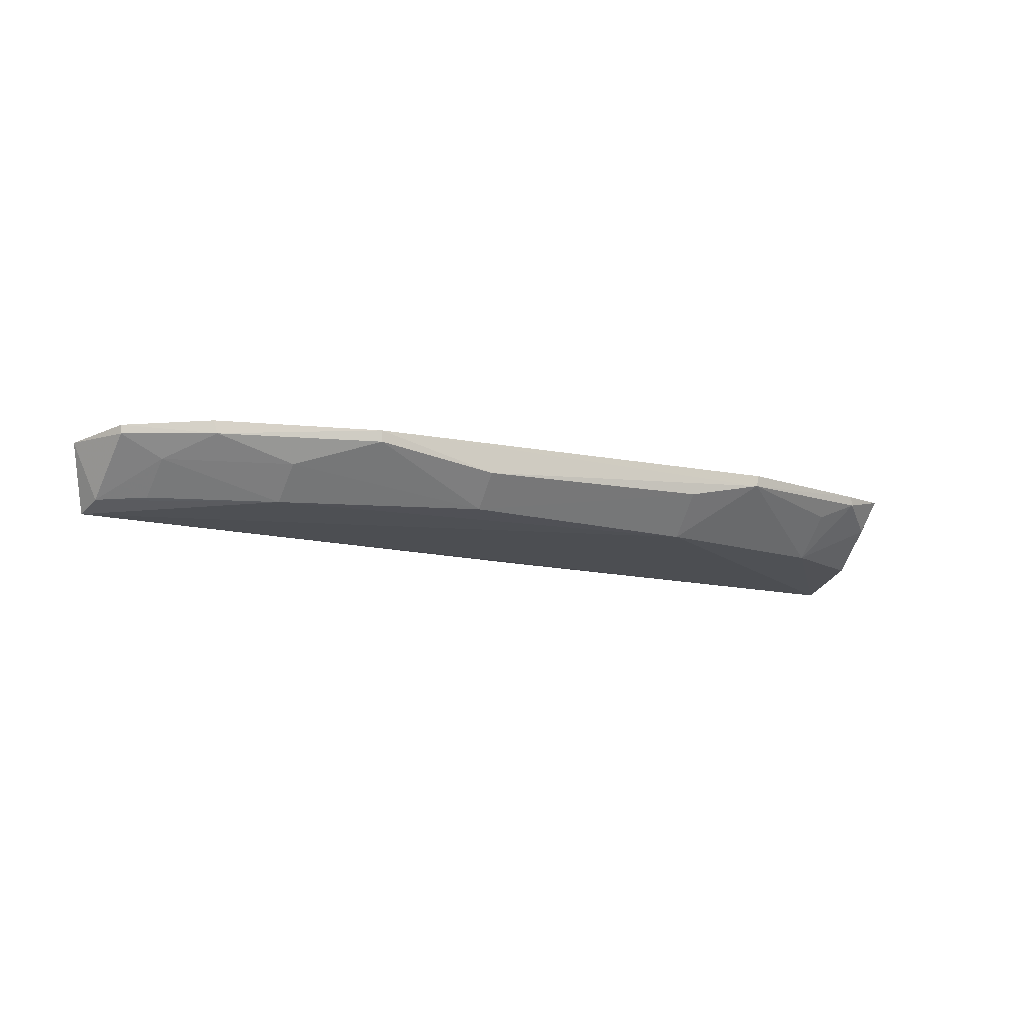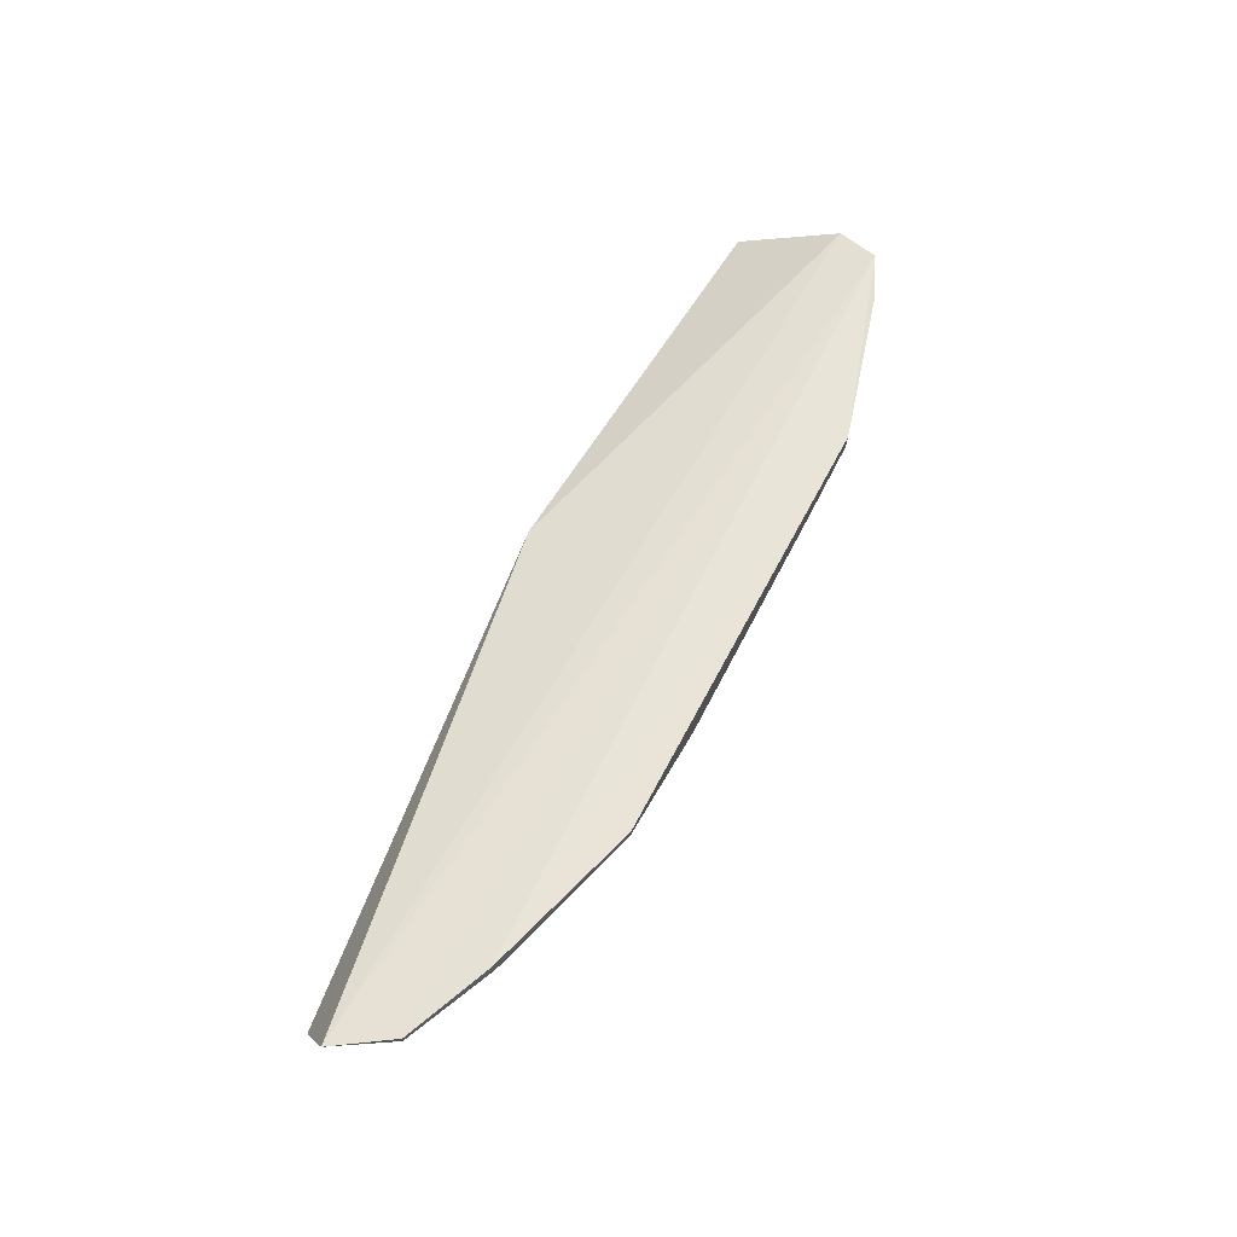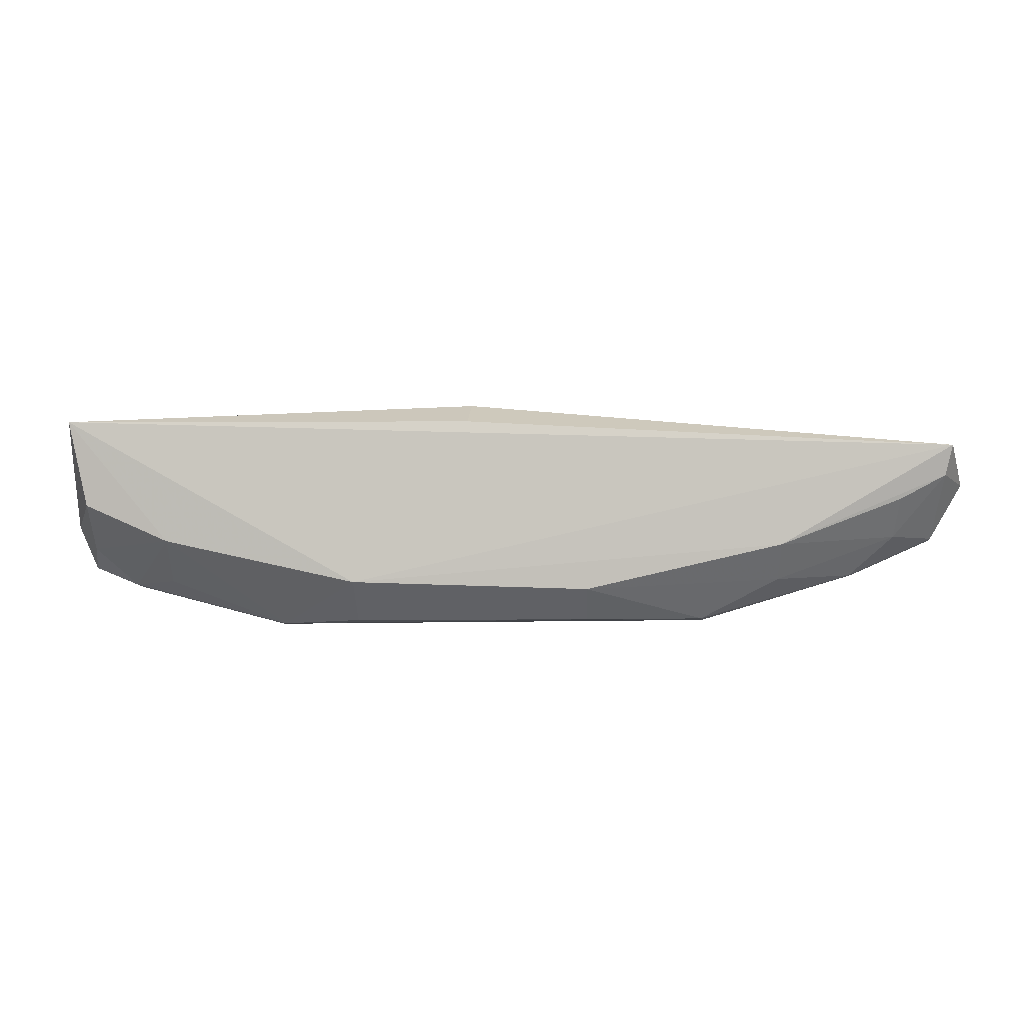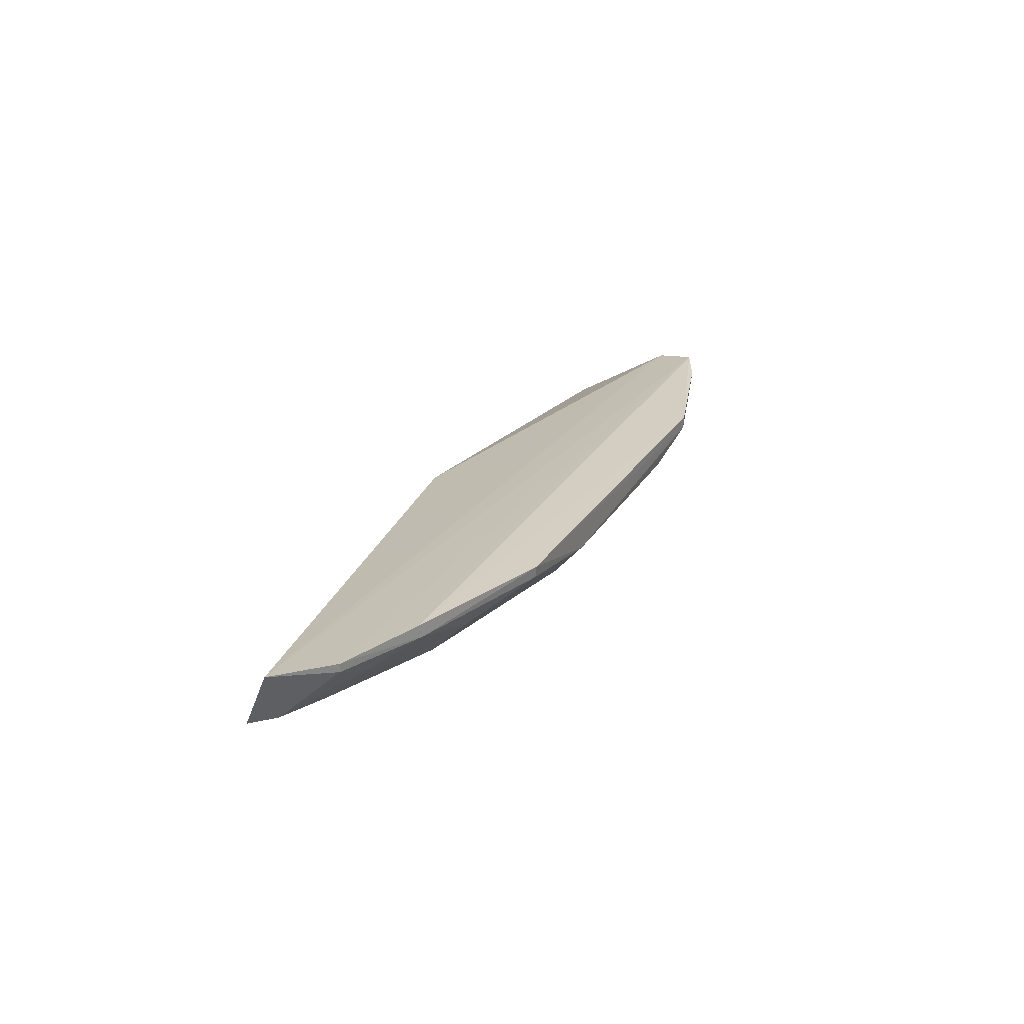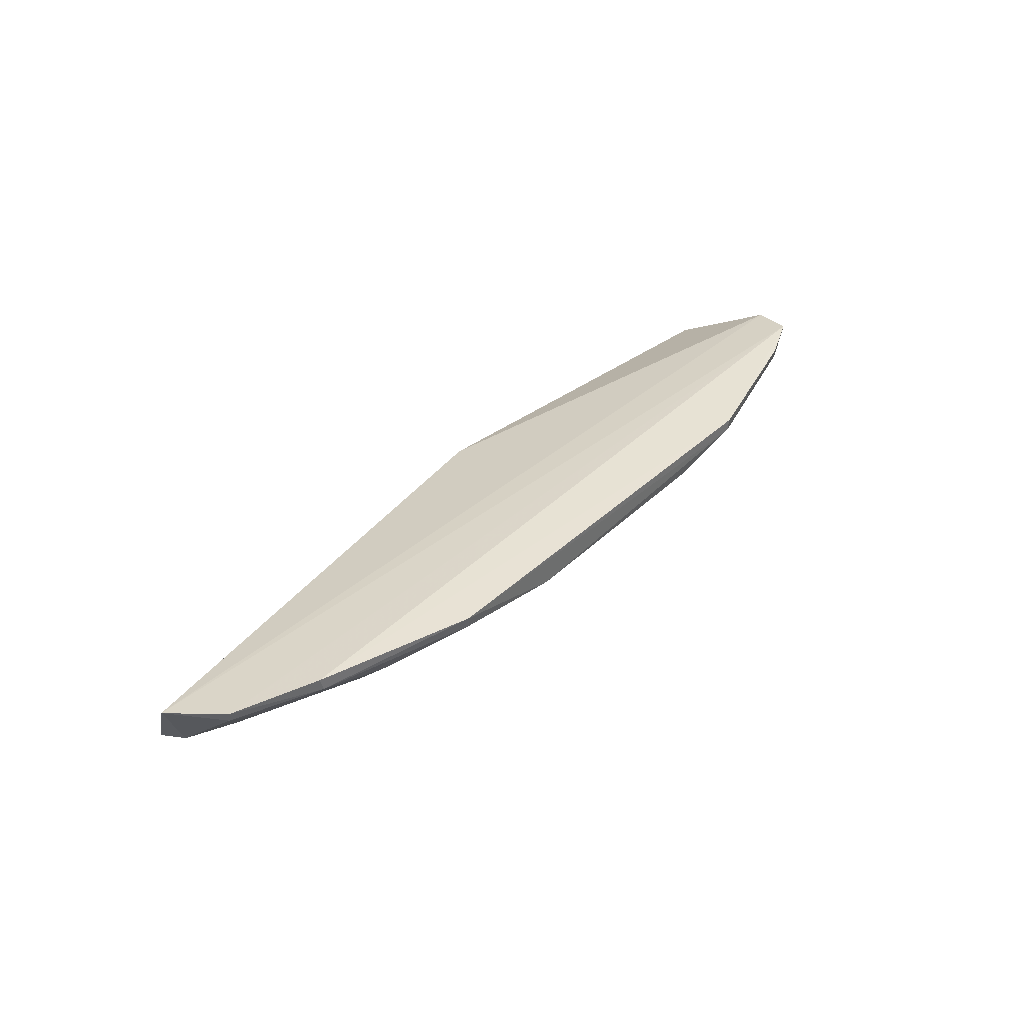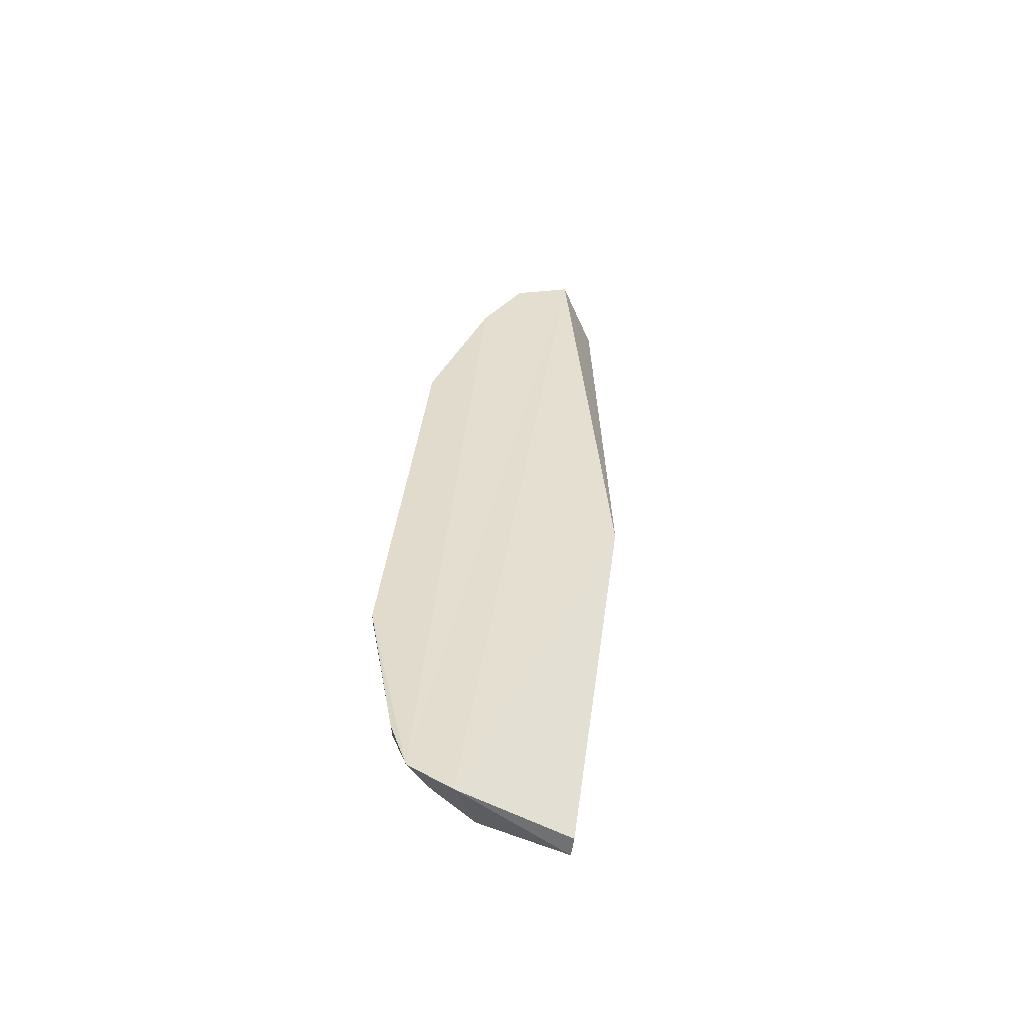
<metadata>
{"format":"obj","ext":"obj","renderer":"f3d","projection":"perspective","resolution":1024,"background":"white","views":[{"elev":-12.0,"azim":-26.2,"up":"+Z"},{"elev":60.8,"azim":-63.3,"up":"+Z"},{"elev":-6.9,"azim":-176.4,"up":"+Y"},{"elev":24.0,"azim":-66.5,"up":"+Z"},{"elev":37.9,"azim":-50.0,"up":"+Z"},{"elev":34.6,"azim":95.0,"up":"+Z"}]}
</metadata>
<code>
v 0.04449 -0.1288 0.008635
v 0.04266 -0.1333 0.009563
v 0.03307 -0.1311 0.002321
v -0.05089 -0.1215 0.001677
v -0.05276 -0.1249 0.008308
v 0.04356 -0.1183 0.0003649
v -0.02452 -0.1393 0.008348
v 0.01274 -0.1356 0.002313
v 0.0002603 -0.1161 0.005604
v 0.04185 -0.1272 0.002073
v -0.0409 -0.1345 0.009809
v -0.03292 -0.1318 0.002677
v 0.02105 -0.1396 0.008201
v 0.04354 -0.118 0.002483
v 0.0004116 -0.1185 0.001108
v 0.04186 -0.1315 0.006227
v -0.04936 -0.1308 0.009246
v -0.01225 -0.1364 0.002982
v -0.04052 -0.1346 0.008476
v -0.02462 -0.1394 0.009505
v 0.0377 -0.1352 0.008381
v -0.05019 -0.1245 0.002671
v -0.03265 -0.1352 0.005993
v -0.0122 -0.1394 0.006314
v 0.02135 -0.1396 0.009392
v 0.03328 -0.135 0.006586
v -0.04932 -0.1307 0.008361
v -0.04503 -0.1307 0.006202
v 0.0127 -0.1394 0.006481
v 0.03746 -0.1354 0.00936
v -0.04549 -0.127 0.002879
f 5 2 1
f 8 6 3
f 8 4 6
f 9 5 1
f 9 4 5
f 10 6 1
f 10 3 6
f 12 4 8
f 13 8 3
f 14 9 1
f 14 1 6
f 14 6 9
f 15 9 6
f 15 6 4
f 15 4 9
f 16 10 1
f 16 1 2
f 16 3 10
f 17 11 2
f 17 2 5
f 18 12 8
f 19 11 17
f 20 19 7
f 20 11 19
f 21 3 16
f 21 16 2
f 22 5 4
f 22 4 12
f 23 18 7
f 23 12 18
f 23 7 19
f 24 7 18
f 24 20 7
f 24 13 20
f 25 20 13
f 25 2 11
f 25 11 20
f 26 21 13
f 26 13 3
f 26 3 21
f 27 17 5
f 27 5 22
f 27 19 17
f 28 27 22
f 28 19 27
f 28 23 19
f 28 12 23
f 29 24 18
f 29 18 8
f 29 8 13
f 29 13 24
f 30 21 2
f 30 2 25
f 30 25 13
f 30 13 21
f 31 28 22
f 31 22 12
f 31 12 28

</code>
